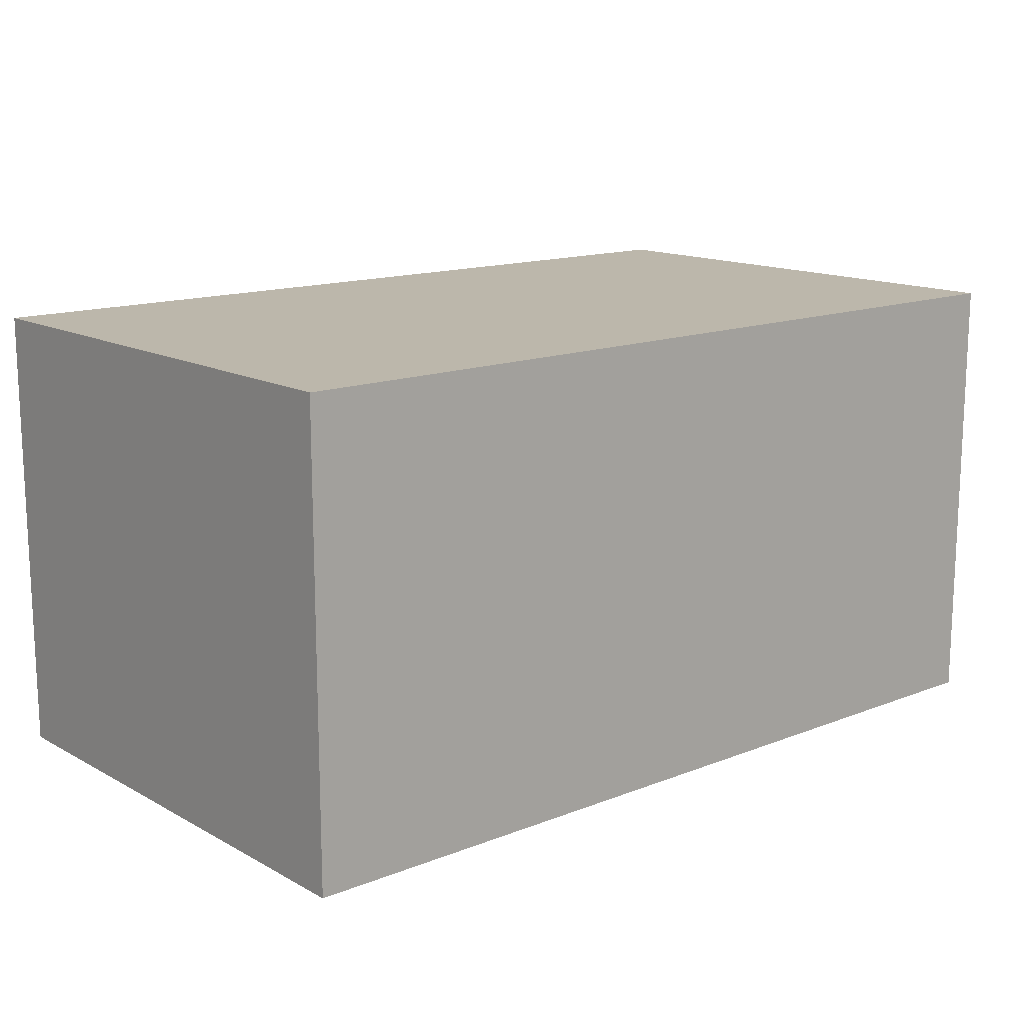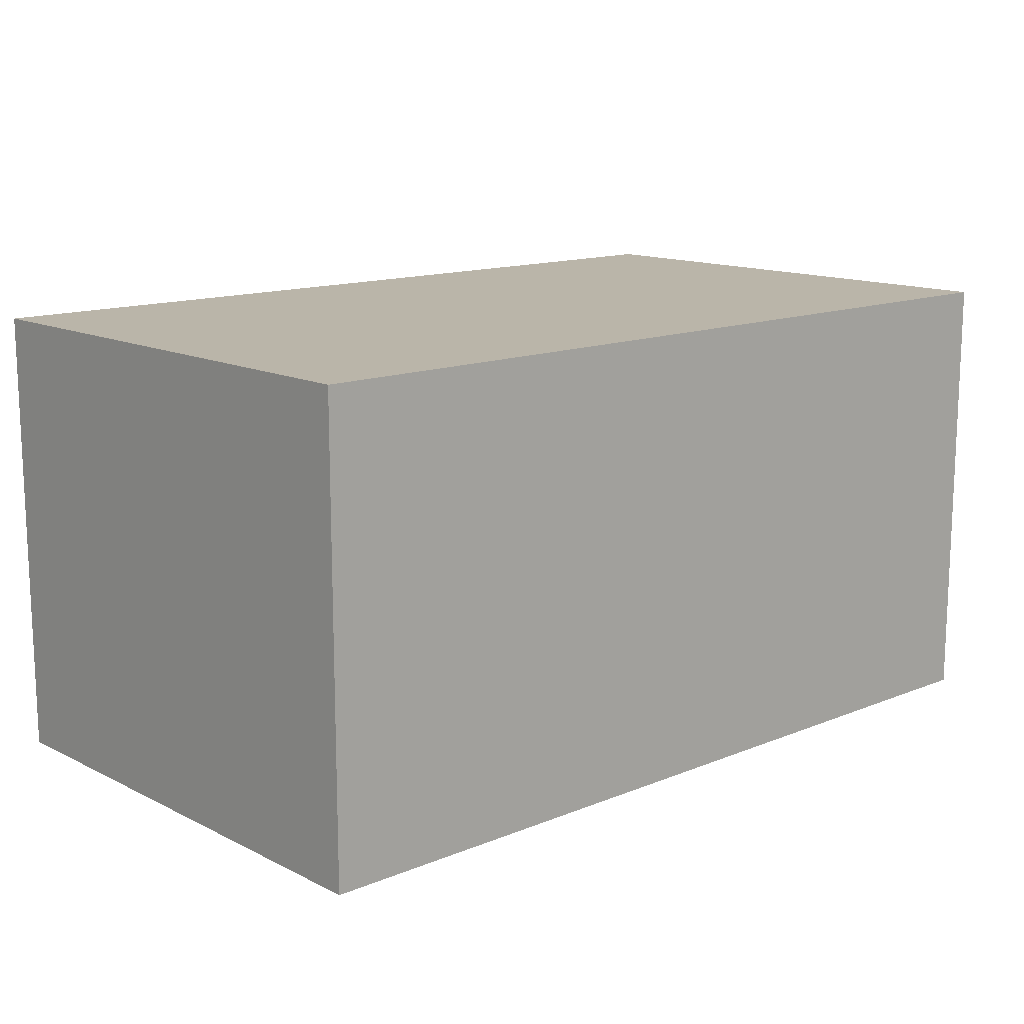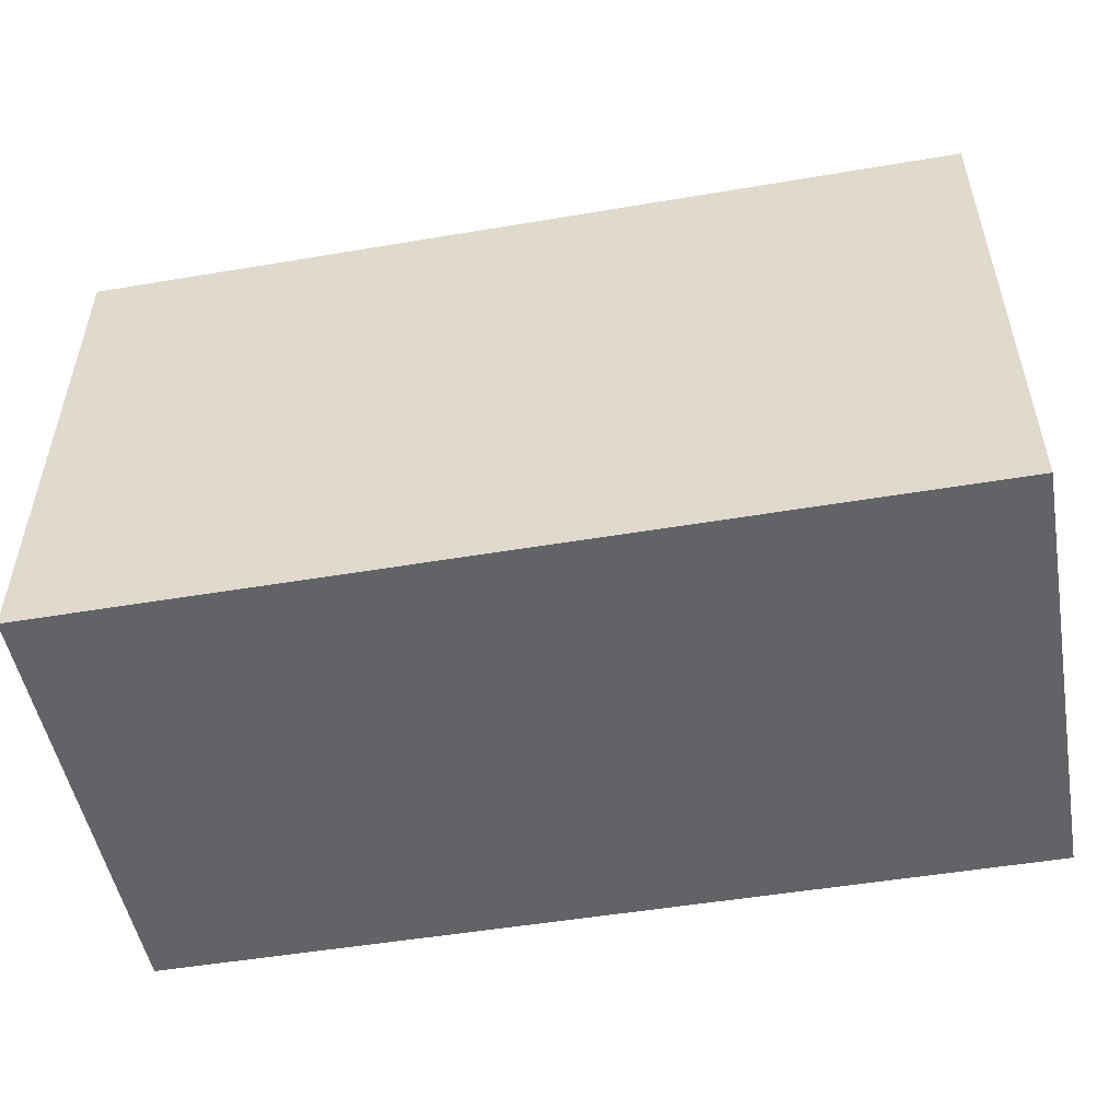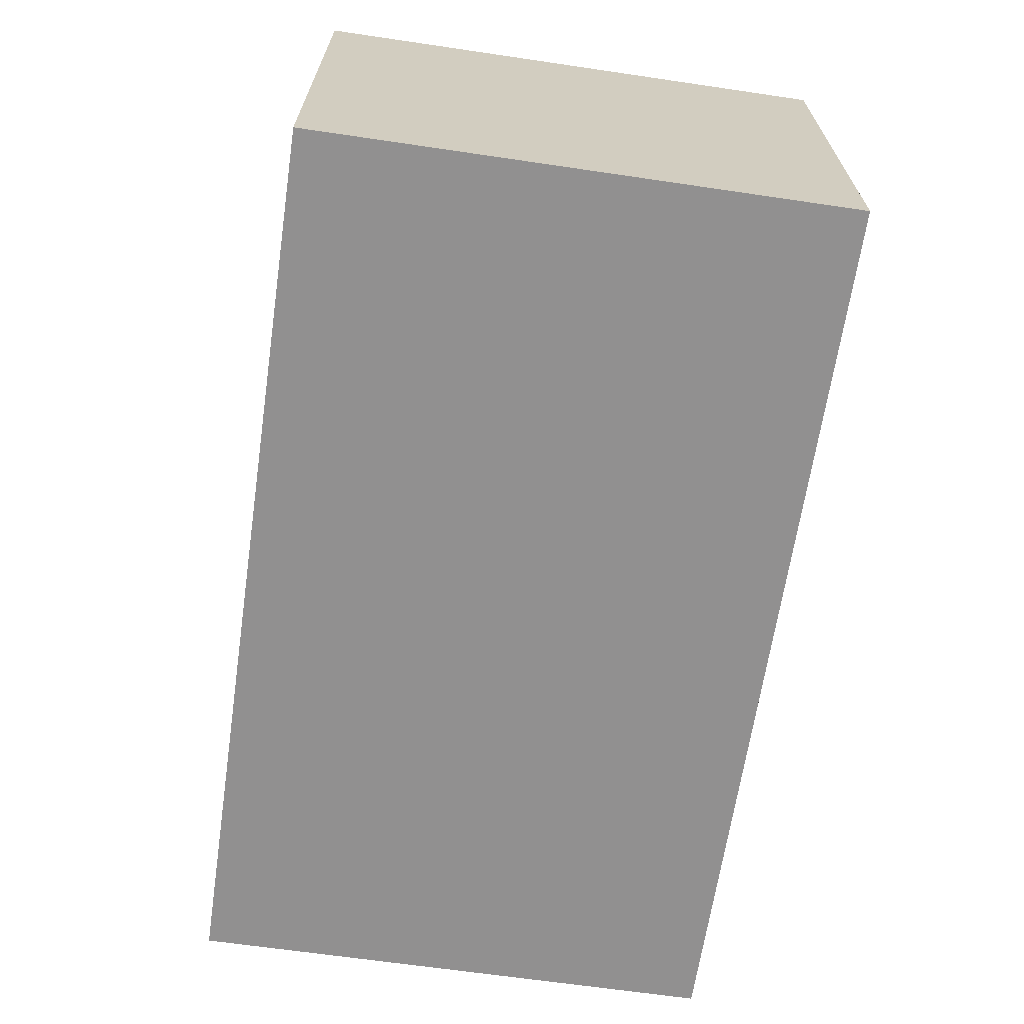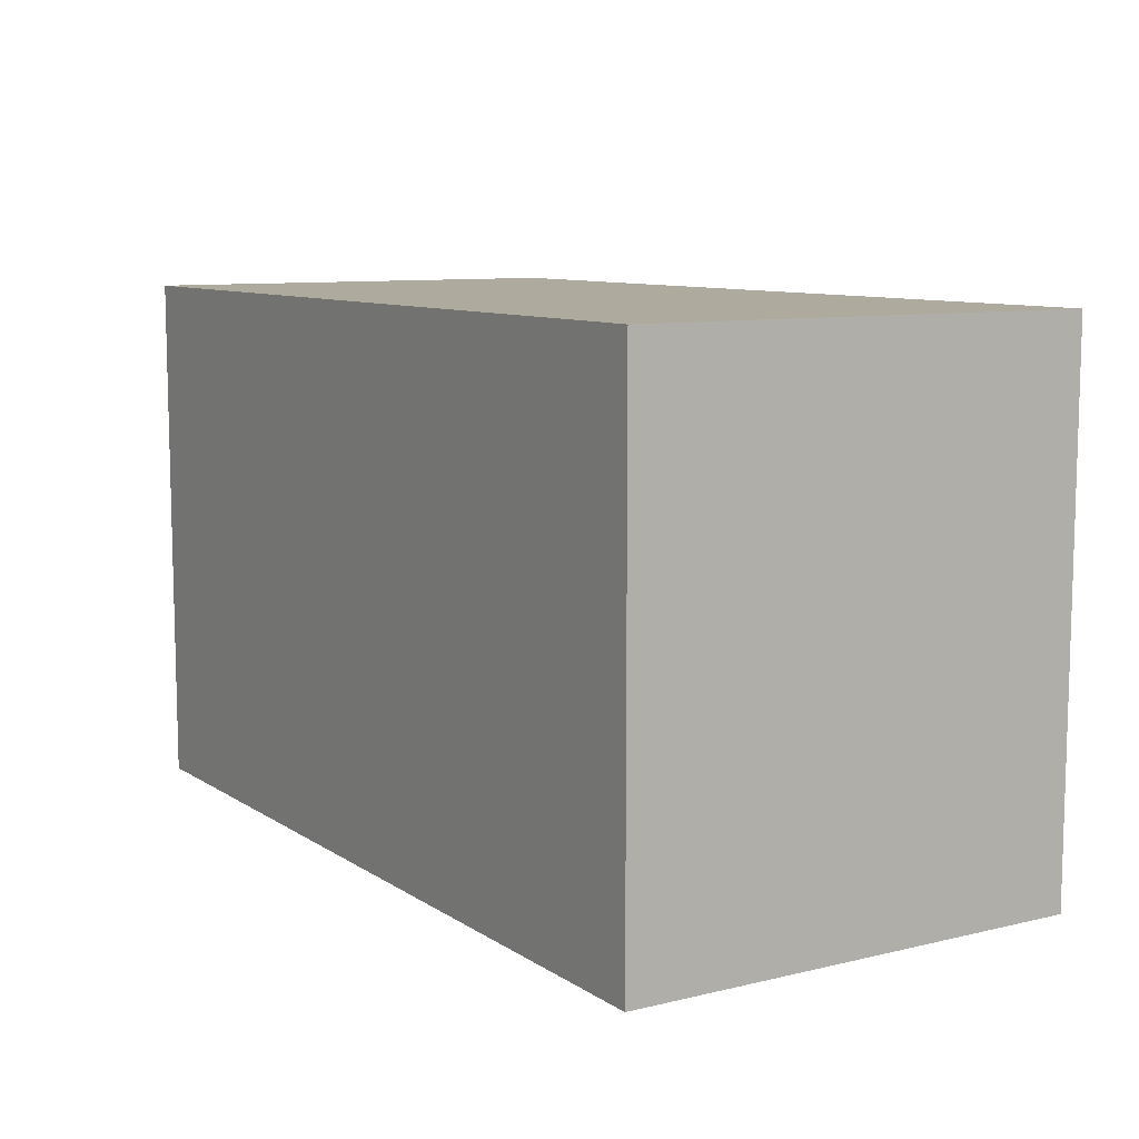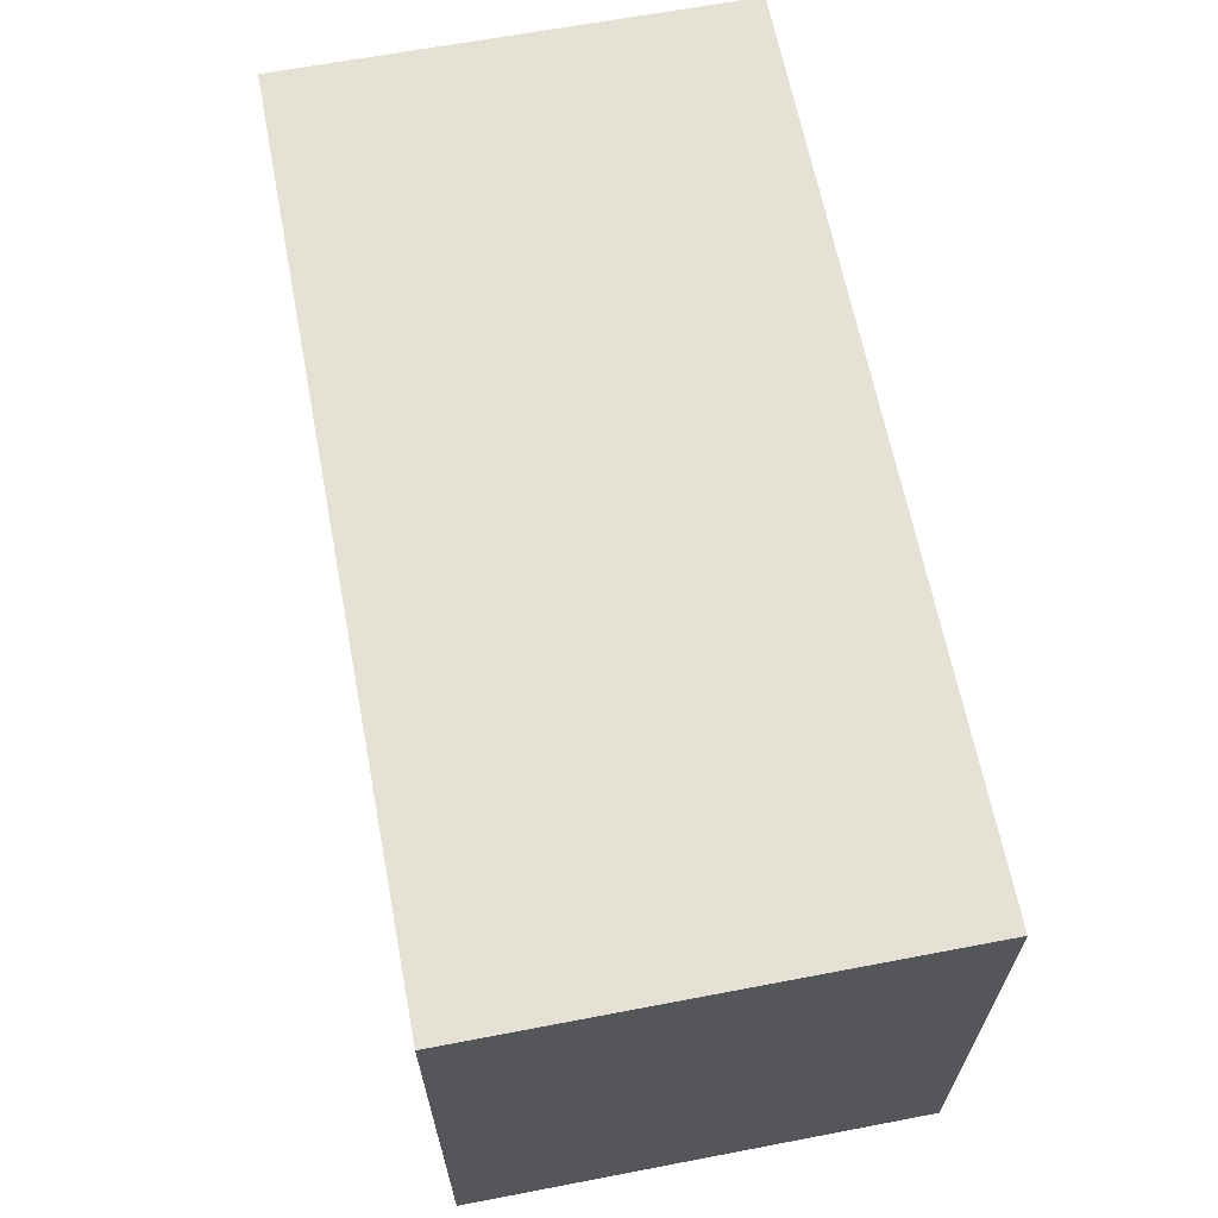
<metadata>
{"format":"obj","ext":"obj","renderer":"f3d","projection":"perspective","resolution":1024,"background":"white","views":[{"elev":14.4,"azim":139.5,"up":"+Y"},{"elev":13.6,"azim":-42.3,"up":"+Y"},{"elev":-50.9,"azim":10.4,"up":"+Z"},{"elev":-65.8,"azim":81.6,"up":"+Y"},{"elev":9.3,"azim":58.0,"up":"+Z"},{"elev":64.2,"azim":79.1,"up":"+Z"}]}
</metadata>
<code>
o Body
v 0 0 0
v 6.963 0 0
v 0 0 4.115
v 6.963 0 4.115
v 6.963 3.564 0
v 6.963 3.564 4.115
v 0 3.564 0
v 0 3.564 4.115
f 1 2 3
f 3 2 4
f 2 5 4
f 4 5 6
f 5 7 6
f 6 7 8
f 7 1 8
f 8 1 3
f 1 5 2
f 7 5 1
f 6 3 4
f 6 8 3

</code>
